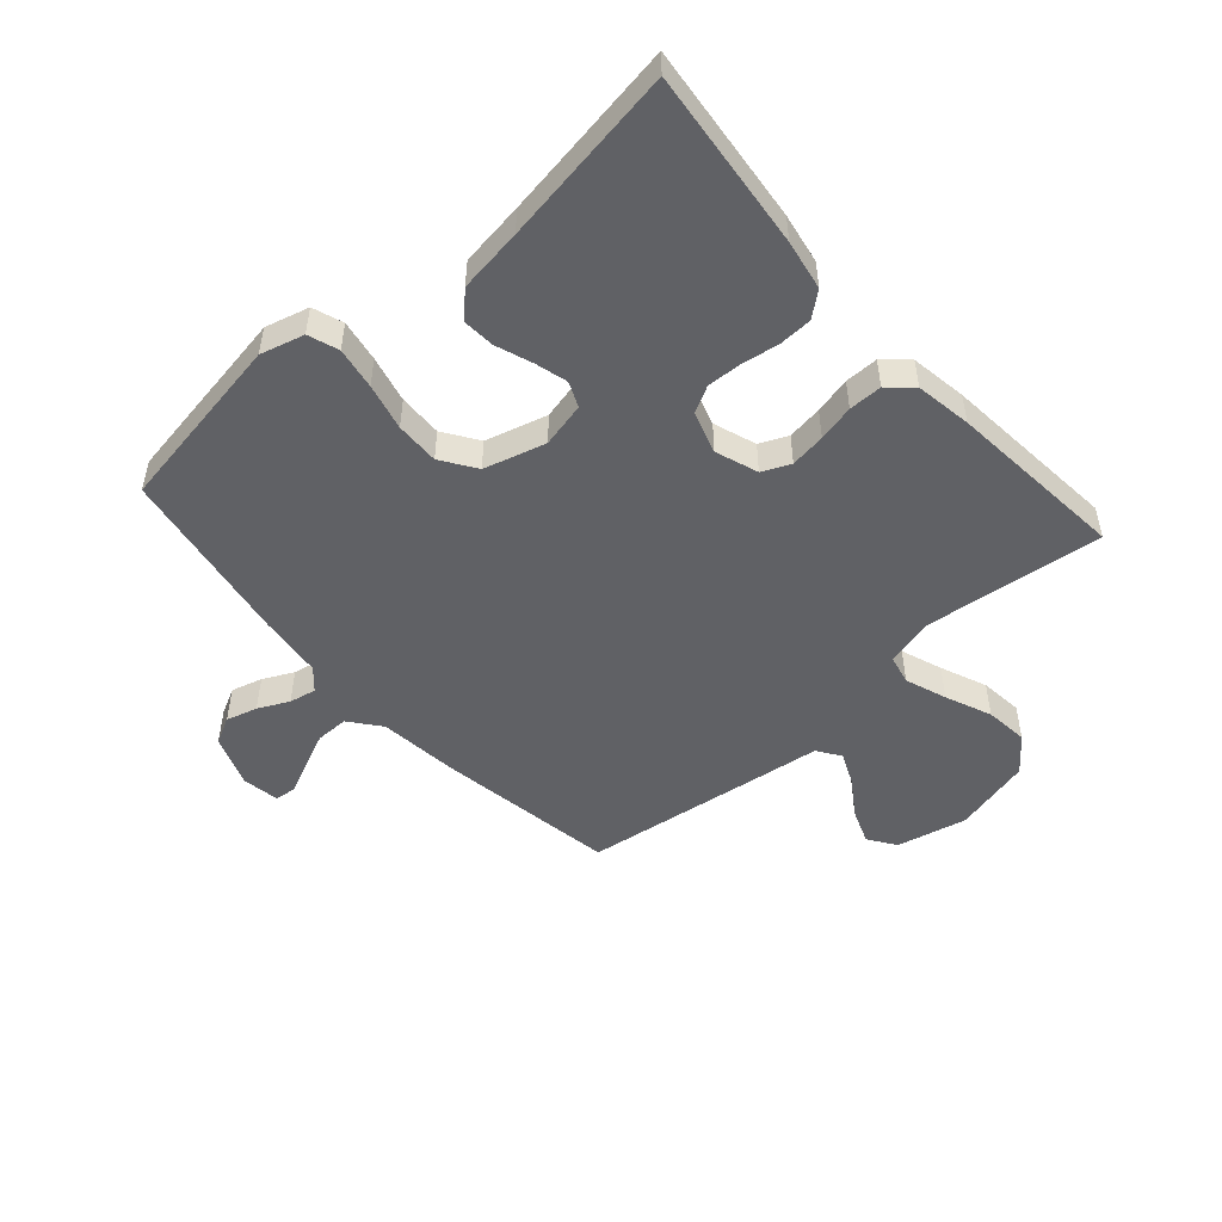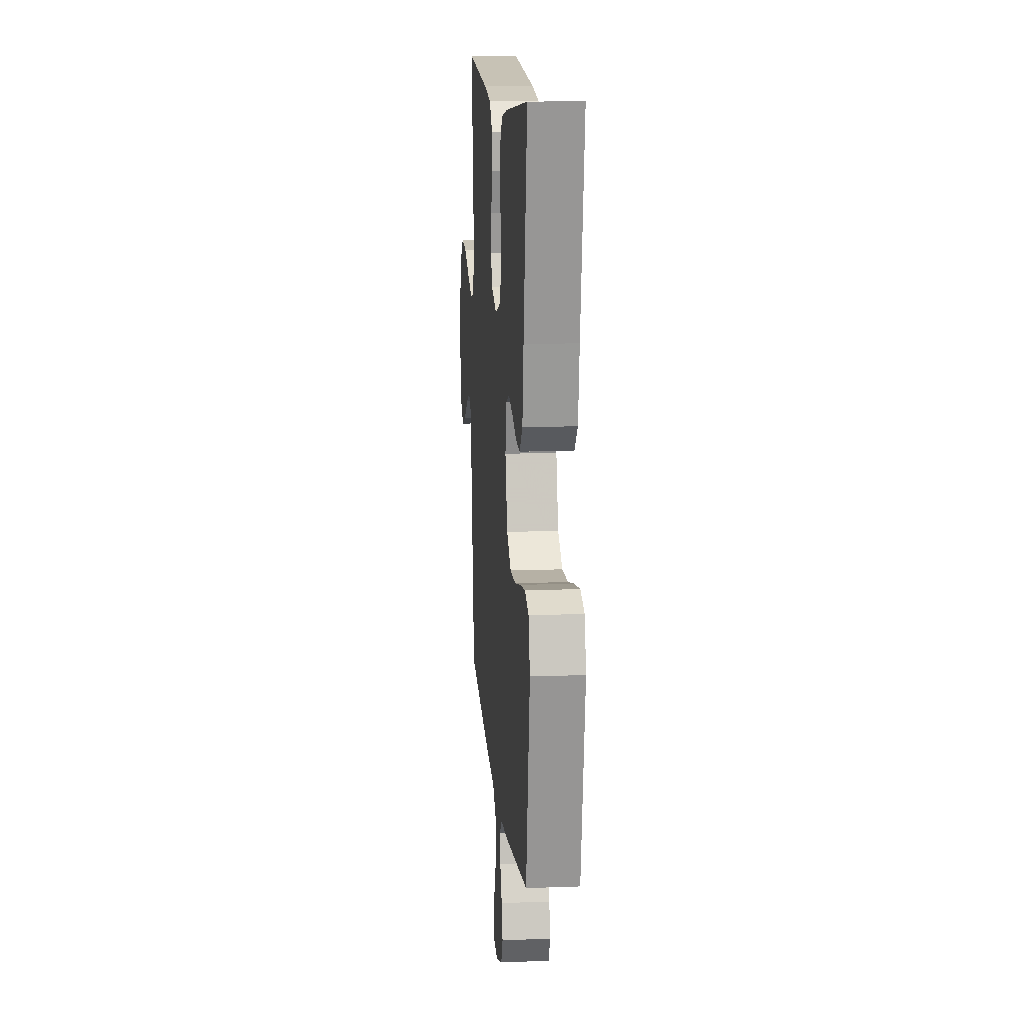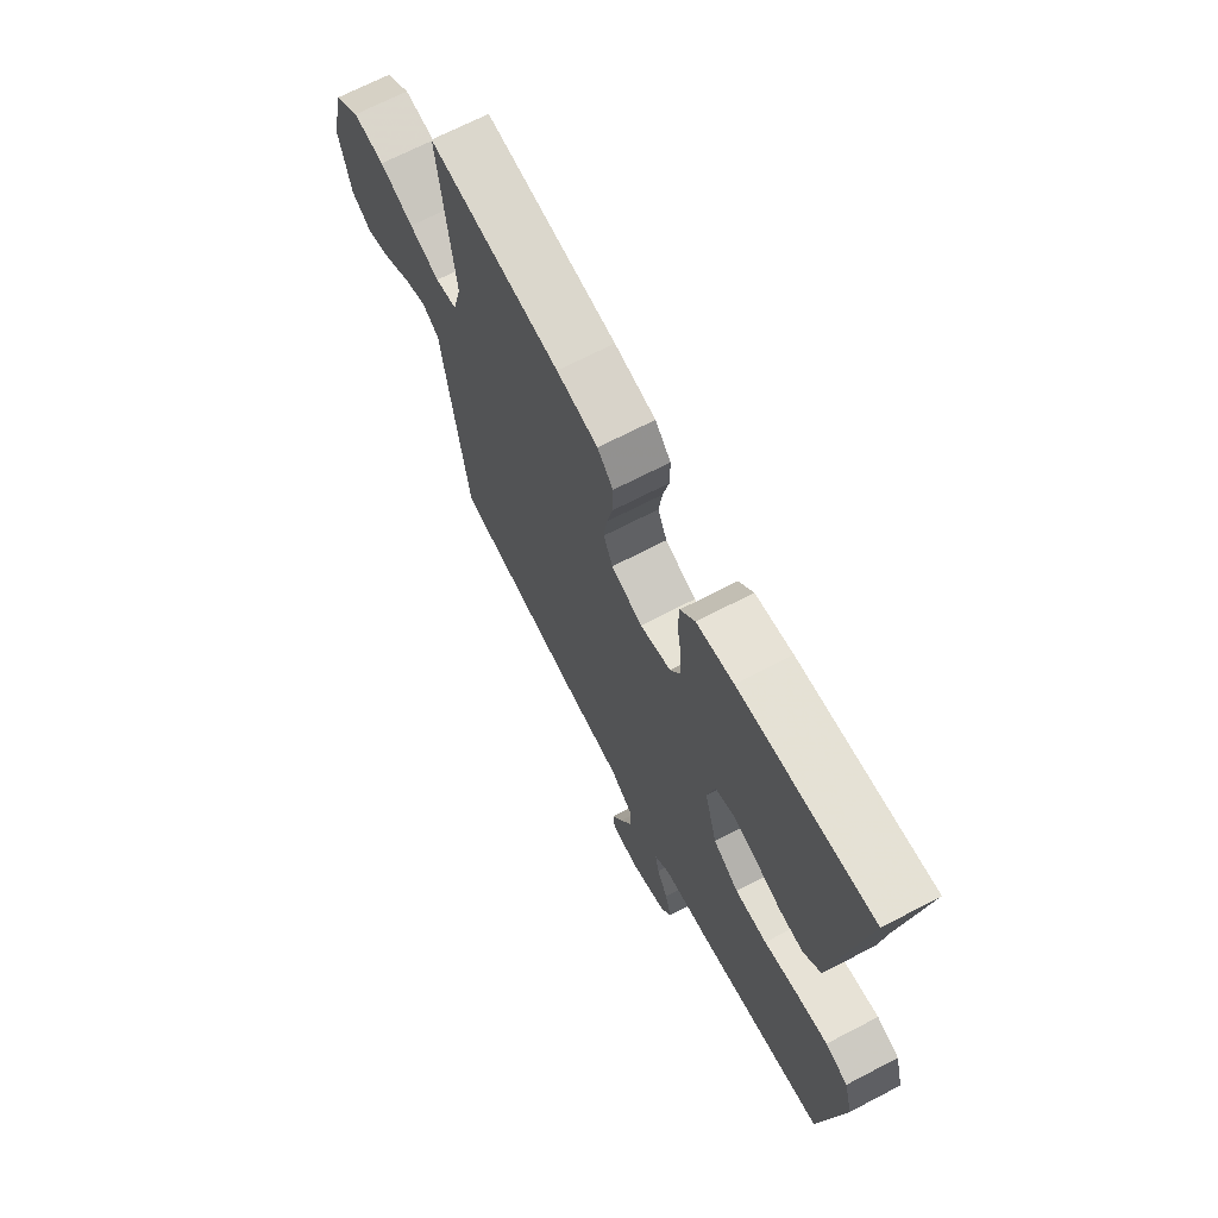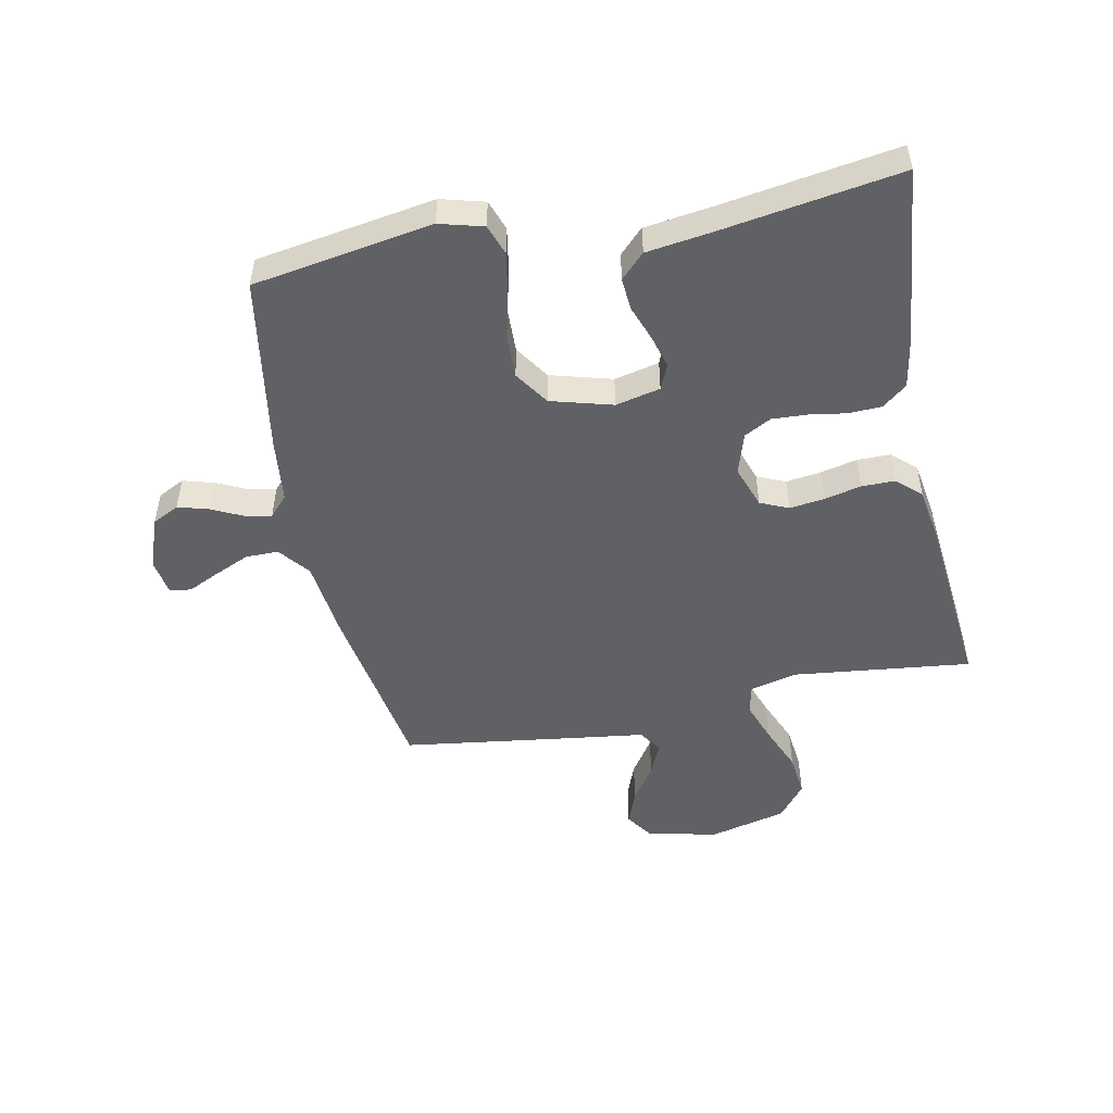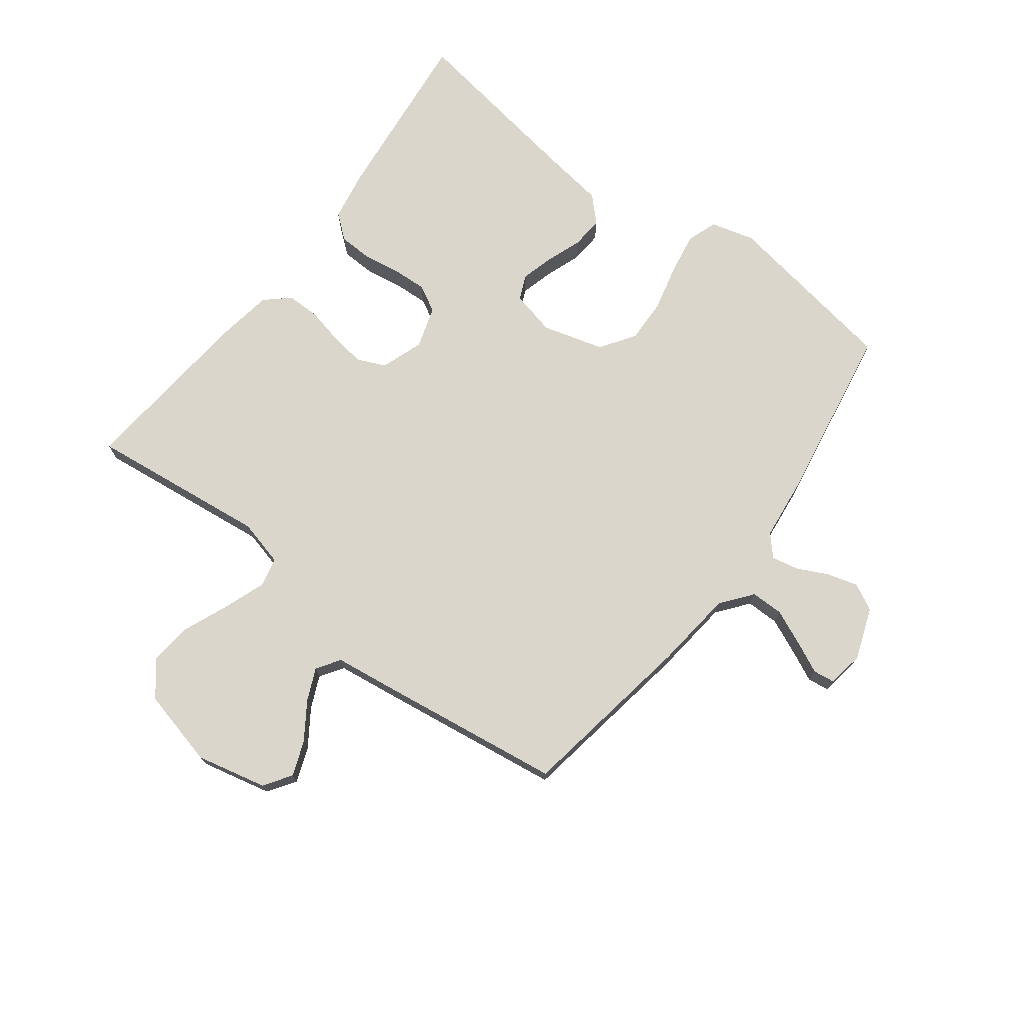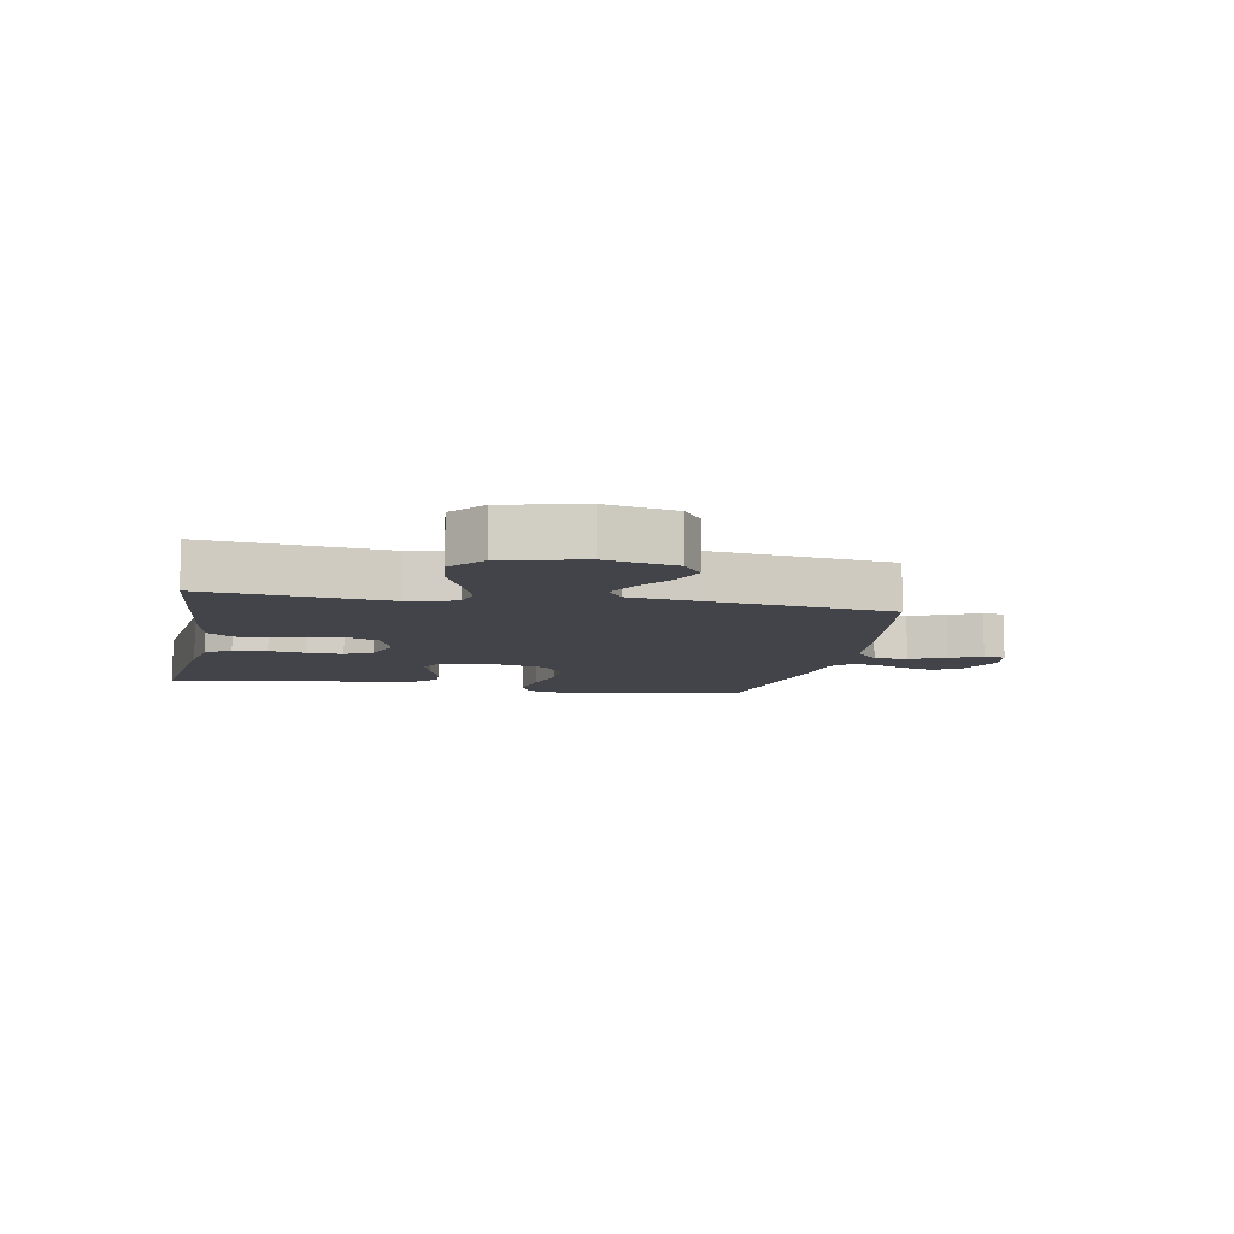
<metadata>
{"format":"obj","ext":"obj","renderer":"f3d","projection":"perspective","resolution":1024,"background":"white","views":[{"elev":-50.3,"azim":-48.5,"up":"+Y"},{"elev":13.6,"azim":-94.7,"up":"+Z"},{"elev":69.0,"azim":-117.5,"up":"+Z"},{"elev":-49.8,"azim":-78.5,"up":"+Y"},{"elev":73.6,"azim":127.1,"up":"+Y"},{"elev":-8.5,"azim":79.2,"up":"+Y"}]}
</metadata>
<code>
v 0.5 0.07 -0.5
v 0.2 0.07 -0.549
v 0.067 0.07 -0.564
v 0.015 0.07 -0.605
v 0.015 0.07 -0.66
v 0.041 0.07 -0.719
v 0.066 0.07 -0.772
v 0.061 0.07 -0.808
v 0 0.07 -0.818
v -0.087 0.07 -0.786
v -0.11 0.07 -0.741
v -0.095 0.07 -0.689
v -0.07 0.07 -0.638
v -0.061 0.07 -0.593
v -0.095 0.07 -0.562
v -0.2 0.07 -0.55
v -0.5 0.07 -0.5
v -0.549 0.07 -0.2
v -0.529 0.07 -0.127
v -0.478 0.07 -0.109
v -0.408 0.07 -0.121
v -0.33 0.07 -0.14
v -0.257 0.07 -0.142
v -0.199 0.07 -0.103
v -0.17 0.07 0
v -0.187 0.07 0.075
v -0.229 0.07 0.093
v -0.284 0.07 0.078
v -0.344 0.07 0.056
v -0.398 0.07 0.052
v -0.438 0.07 0.092
v -0.453 0.07 0.2
v -0.5 0.07 0.5
v -0.2 0.07 0.468
v -0.116 0.07 0.453
v -0.083 0.07 0.412
v -0.081 0.07 0.356
v -0.091 0.07 0.294
v -0.094 0.07 0.236
v -0.07 0.07 0.191
v 0 0.07 0.169
v 0.071 0.07 0.194
v 0.092 0.07 0.241
v 0.084 0.07 0.3
v 0.07 0.07 0.361
v 0.07 0.07 0.417
v 0.106 0.07 0.457
v 0.2 0.07 0.472
v 0.5 0.07 0.5
v 0.465 0.07 0.2
v 0.485 0.07 0.122
v 0.534 0.07 0.111
v 0.603 0.07 0.136
v 0.68 0.07 0.168
v 0.752 0.07 0.176
v 0.81 0.07 0.13
v 0.842 0.07 0
v 0.815 0.07 -0.118
v 0.769 0.07 -0.149
v 0.711 0.07 -0.127
v 0.65 0.07 -0.086
v 0.596 0.07 -0.062
v 0.557 0.07 -0.088
v 0.542 0.07 -0.2
v 0.5 0 -0.5
v 0.2 0 -0.549
v 0.067 0 -0.564
v 0.015 0 -0.605
v 0.015 0 -0.66
v 0.041 0 -0.719
v 0.066 0 -0.772
v 0.061 0 -0.808
v 0 0 -0.818
v -0.087 0 -0.786
v -0.11 0 -0.741
v -0.095 0 -0.689
v -0.07 0 -0.638
v -0.061 0 -0.593
v -0.095 0 -0.562
v -0.2 0 -0.55
v -0.5 0 -0.5
v -0.549 0 -0.2
v -0.529 0 -0.127
v -0.478 0 -0.109
v -0.408 0 -0.121
v -0.33 0 -0.14
v -0.257 0 -0.142
v -0.199 0 -0.103
v -0.17 0 0
v -0.187 0 0.075
v -0.229 0 0.093
v -0.284 0 0.078
v -0.344 0 0.056
v -0.398 0 0.052
v -0.438 0 0.092
v -0.453 0 0.2
v -0.5 0 0.5
v -0.2 0 0.468
v -0.116 0 0.453
v -0.083 0 0.412
v -0.081 0 0.356
v -0.091 0 0.294
v -0.094 0 0.236
v -0.07 0 0.191
v 0 0 0.169
v 0.071 0 0.194
v 0.092 0 0.241
v 0.084 0 0.3
v 0.07 0 0.361
v 0.07 0 0.417
v 0.106 0 0.457
v 0.2 0 0.472
v 0.5 0 0.5
v 0.465 0 0.2
v 0.485 0 0.122
v 0.534 0 0.111
v 0.603 0 0.136
v 0.68 0 0.168
v 0.752 0 0.176
v 0.81 0 0.13
v 0.842 0 0
v 0.815 0 -0.118
v 0.769 0 -0.149
v 0.711 0 -0.127
v 0.65 0 -0.086
v 0.596 0 -0.062
v 0.557 0 -0.088
v 0.542 0 -0.2
f 63 64 1 2
f 58 59 60 61
f 58 61 62
f 57 58 62
f 56 57 62
f 53 54 55 56
f 52 53 56 62
f 51 52 62 63
f 47 48 49 50
f 47 50 51
f 44 45 46 47
f 43 44 47 51
f 42 43 51 63
f 35 36 37 38
f 35 38 39
f 32 33 34 35
f 32 35 39
f 31 32 39 40
f 28 29 30 31
f 27 28 31 40
f 19 20 21 22
f 17 18 19 22
f 15 16 17 22
f 14 15 22 23
f 10 11 12 13
f 10 13 14
f 9 10 14
f 6 7 8 9
f 5 6 9 14
f 4 5 14 23
f 42 63 2 3
f 41 42 3 4
f 26 27 40 41
f 25 26 41 4
f 24 25 4
f 4 23 24
f 66 65 128 127
f 125 124 123 122
f 126 125 122
f 126 122 121
f 126 121 120
f 120 119 118 117
f 126 120 117 116
f 127 126 116 115
f 114 113 112 111
f 115 114 111
f 111 110 109 108
f 115 111 108 107
f 127 115 107 106
f 102 101 100 99
f 103 102 99
f 99 98 97 96
f 103 99 96
f 104 103 96 95
f 95 94 93 92
f 104 95 92 91
f 86 85 84 83
f 86 83 82 81
f 86 81 80 79
f 87 86 79 78
f 77 76 75 74
f 78 77 74
f 78 74 73
f 73 72 71 70
f 78 73 70 69
f 87 78 69 68
f 67 66 127 106
f 68 67 106 105
f 105 104 91 90
f 68 105 90 89
f 68 89 88
f 88 87 68
f 1 65 66 2
f 2 66 67 3
f 3 67 68 4
f 4 68 69 5
f 5 69 70 6
f 6 70 71 7
f 7 71 72 8
f 8 72 73 9
f 9 73 74 10
f 10 74 75 11
f 11 75 76 12
f 12 76 77 13
f 13 77 78 14
f 14 78 79 15
f 15 79 80 16
f 16 80 81 17
f 17 81 82 18
f 18 82 83 19
f 19 83 84 20
f 20 84 85 21
f 21 85 86 22
f 22 86 87 23
f 23 87 88 24
f 24 88 89 25
f 25 89 90 26
f 26 90 91 27
f 27 91 92 28
f 28 92 93 29
f 29 93 94 30
f 30 94 95 31
f 31 95 96 32
f 32 96 97 33
f 33 97 98 34
f 34 98 99 35
f 35 99 100 36
f 36 100 101 37
f 37 101 102 38
f 38 102 103 39
f 39 103 104 40
f 40 104 105 41
f 41 105 106 42
f 42 106 107 43
f 43 107 108 44
f 44 108 109 45
f 45 109 110 46
f 46 110 111 47
f 47 111 112 48
f 48 112 113 49
f 49 113 114 50
f 50 114 115 51
f 51 115 116 52
f 52 116 117 53
f 53 117 118 54
f 54 118 119 55
f 55 119 120 56
f 56 120 121 57
f 57 121 122 58
f 58 122 123 59
f 59 123 124 60
f 60 124 125 61
f 61 125 126 62
f 62 126 127 63
f 63 127 128 64
f 64 128 65 1

</code>
